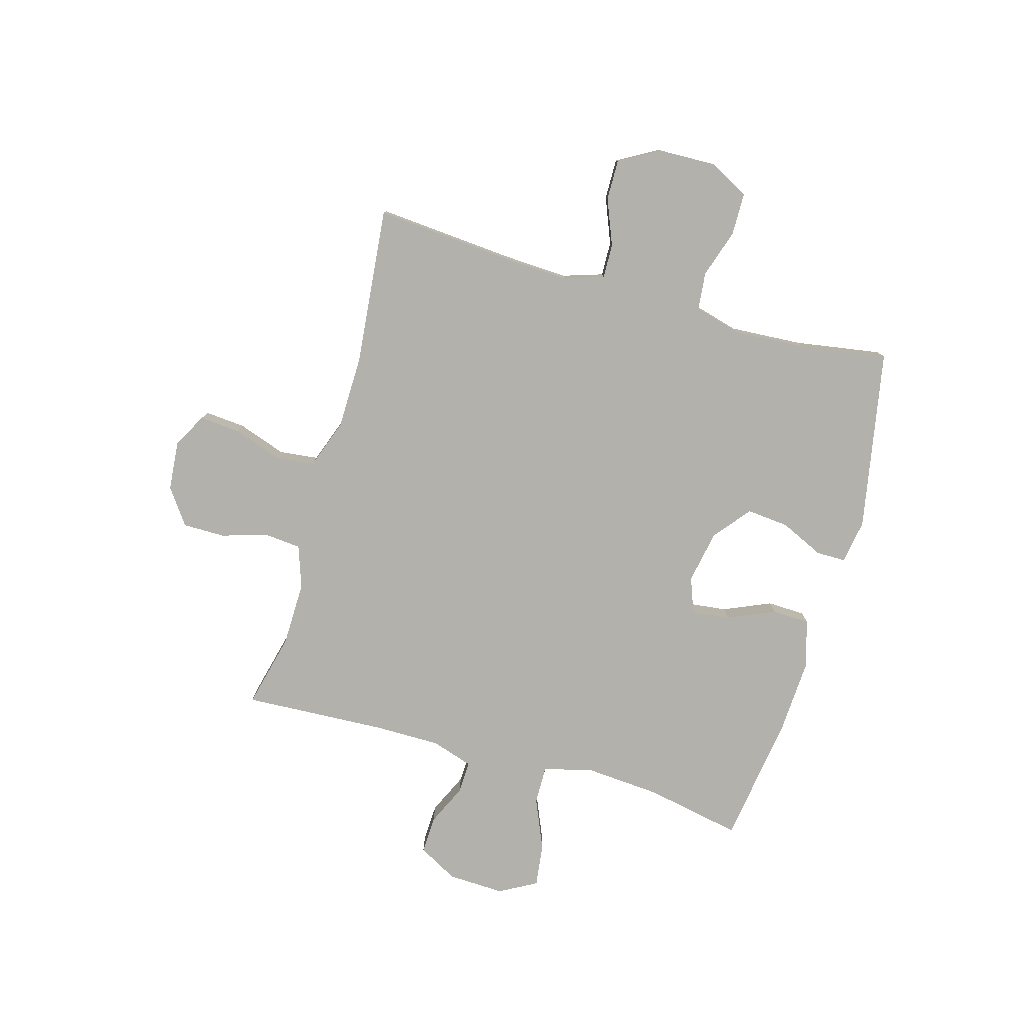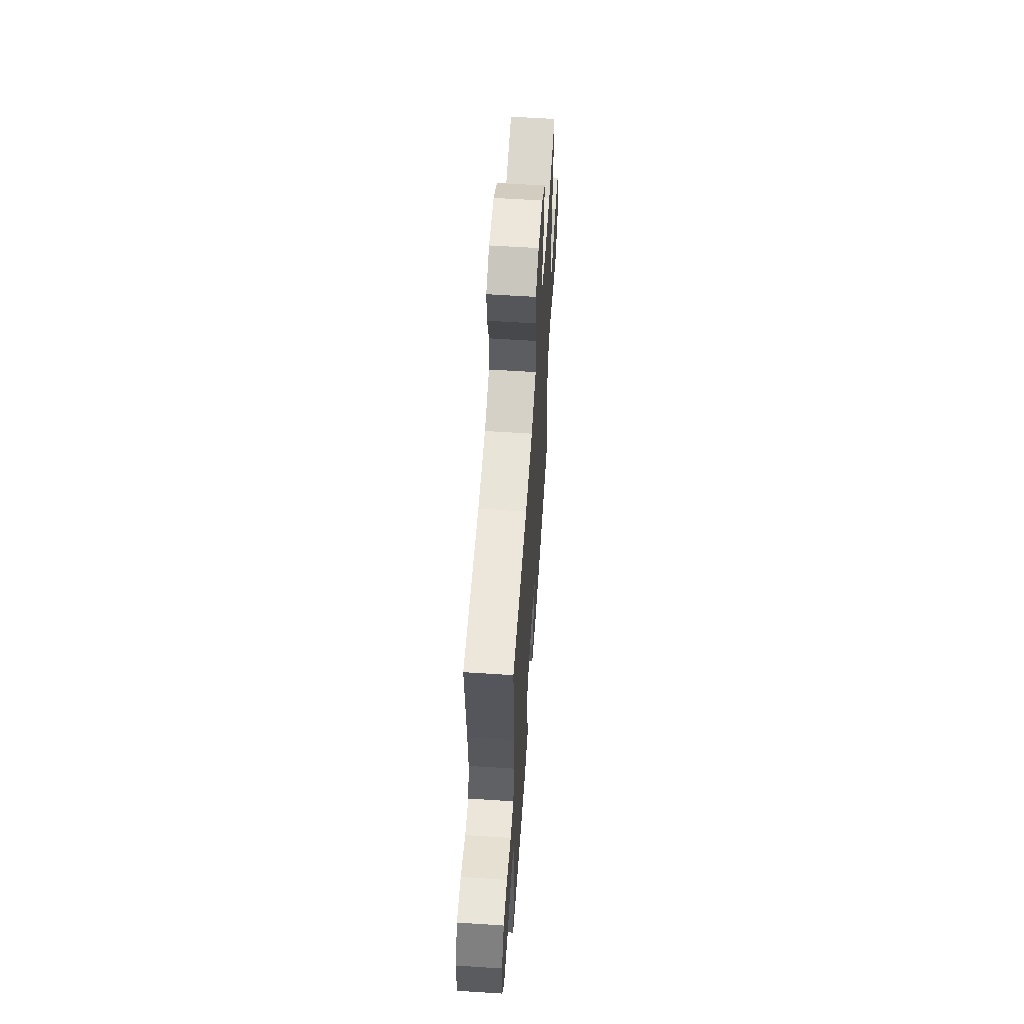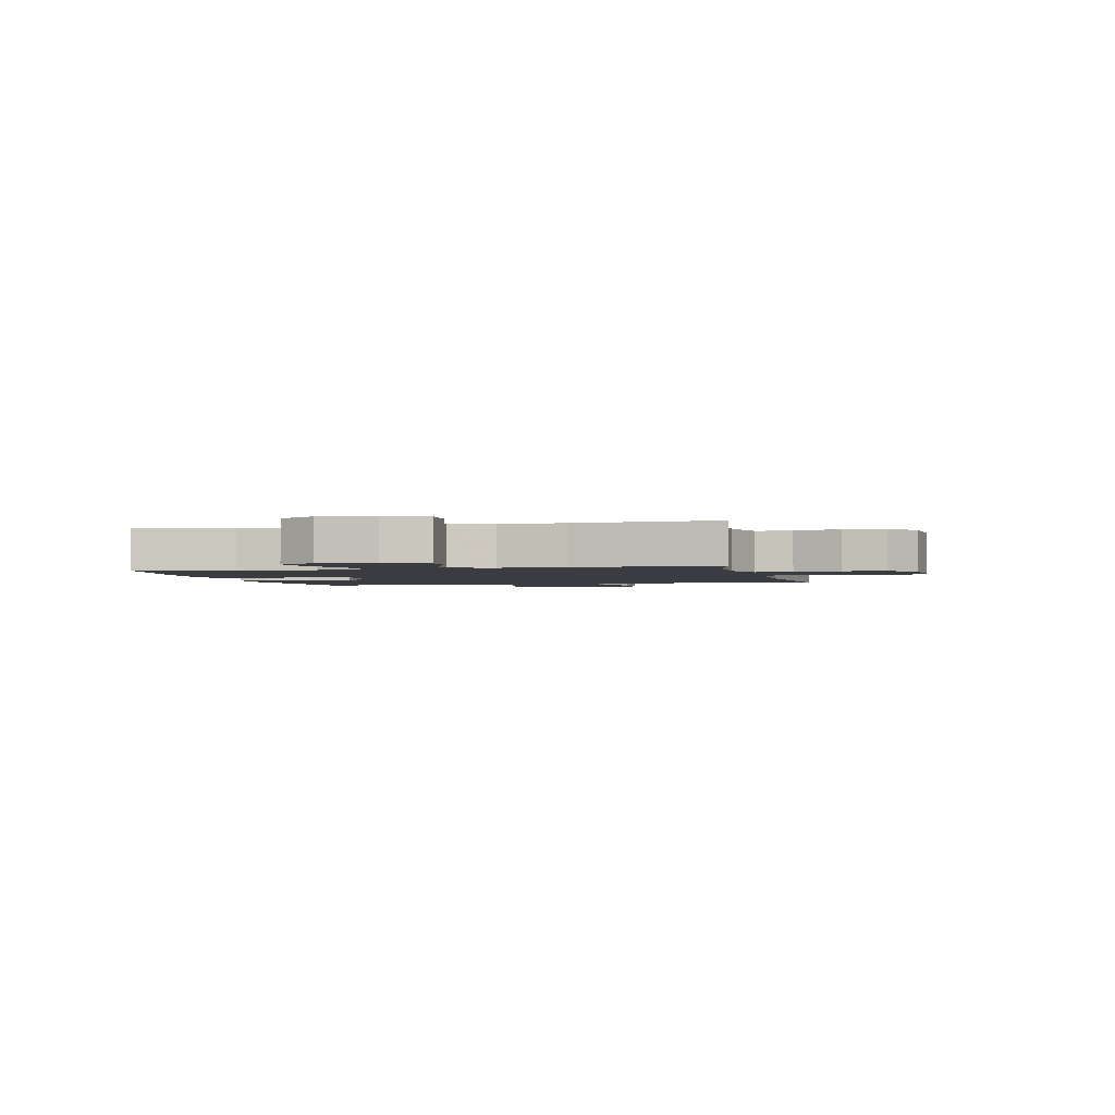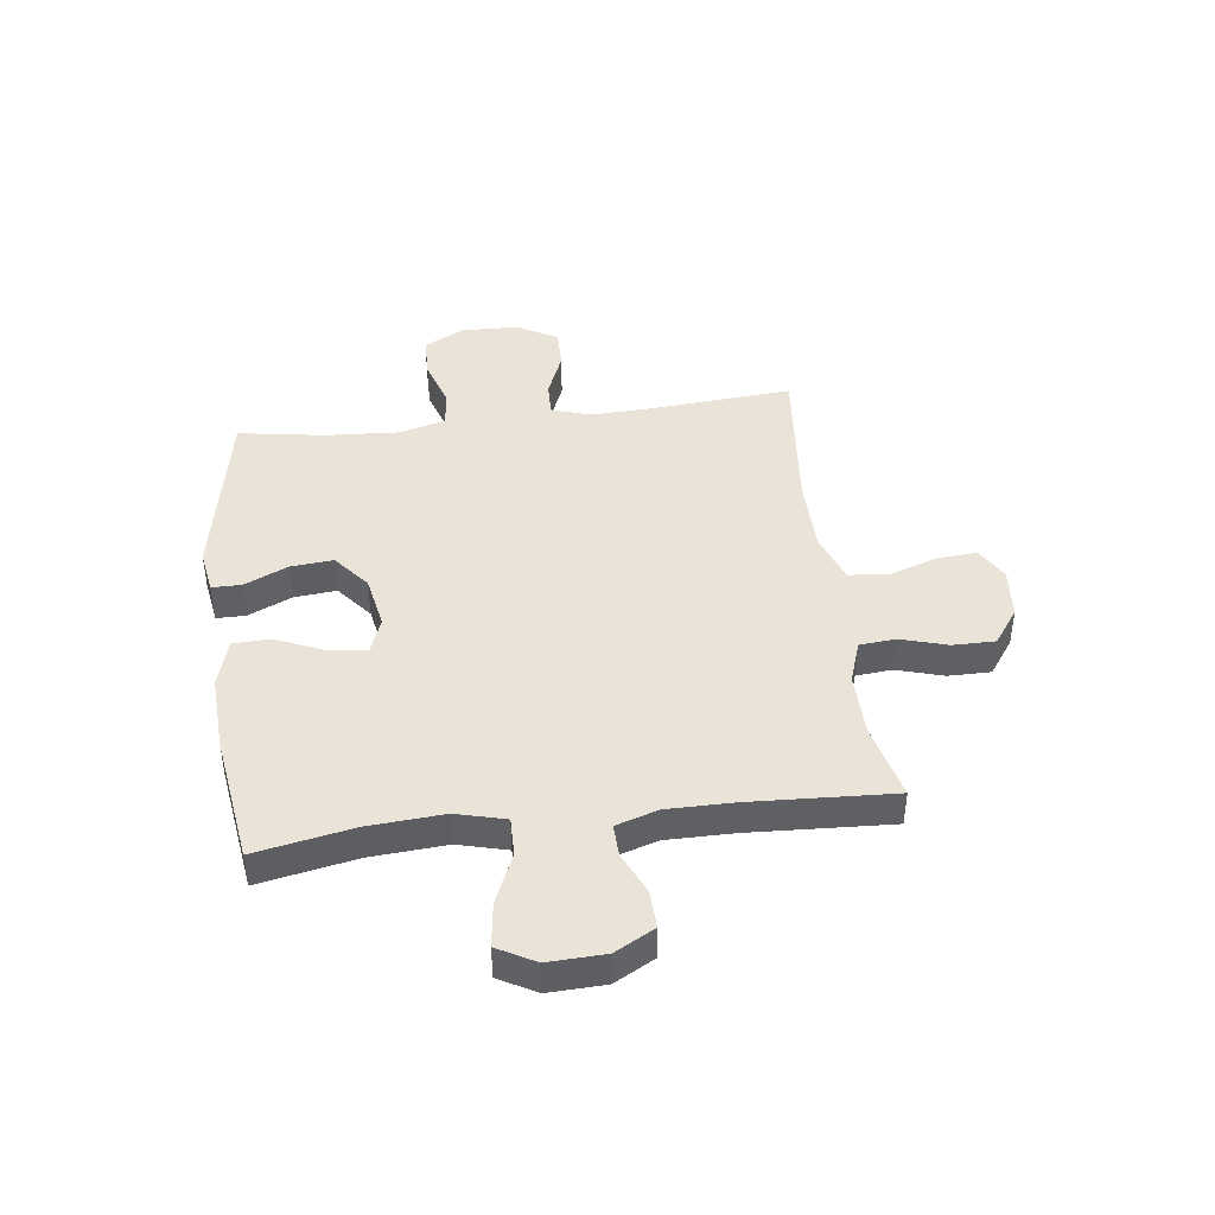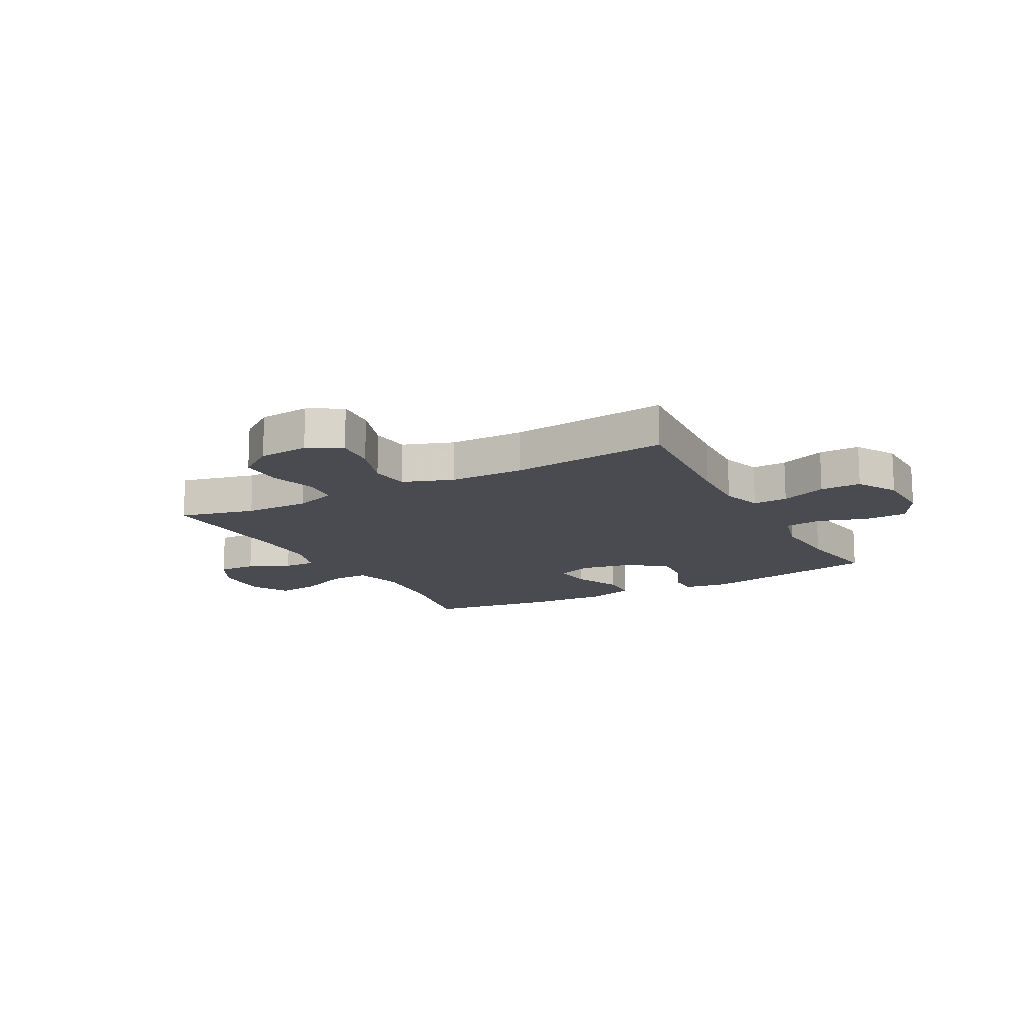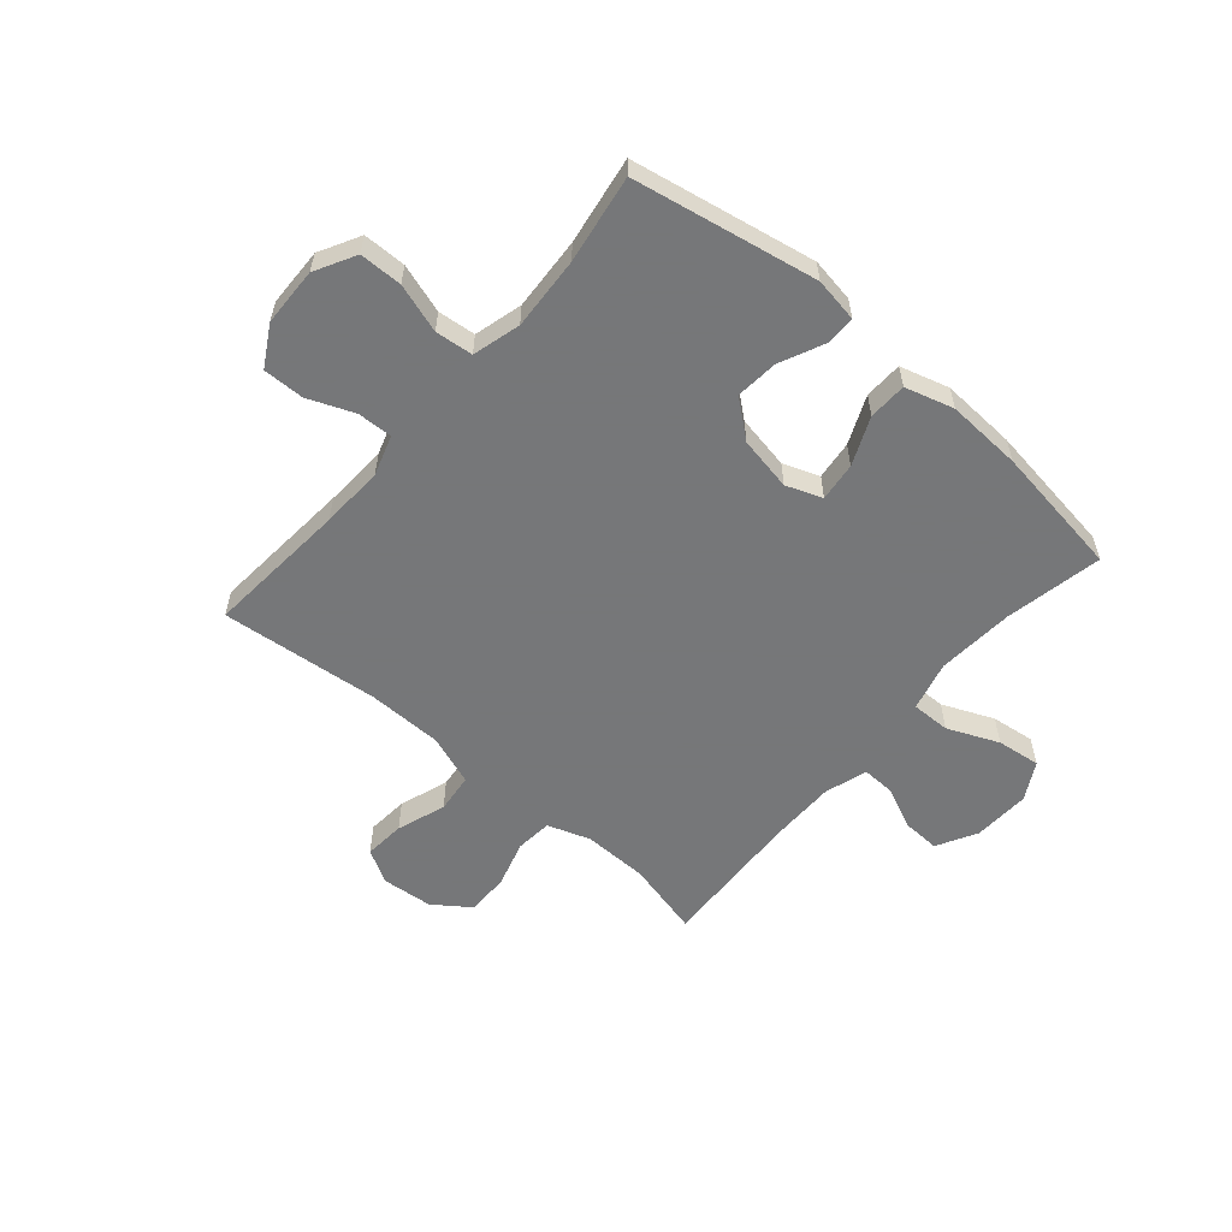
<metadata>
{"format":"obj","ext":"obj","renderer":"f3d","projection":"perspective","resolution":1024,"background":"white","views":[{"elev":-79.0,"azim":74.1,"up":"+Y"},{"elev":59.3,"azim":93.8,"up":"+Z"},{"elev":-2.2,"azim":-76.2,"up":"+Y"},{"elev":43.0,"azim":-97.1,"up":"+Y"},{"elev":-14.6,"azim":28.5,"up":"+Y"},{"elev":-57.1,"azim":139.3,"up":"+Y"}]}
</metadata>
<code>
v 0.5 0.07 0.5
v 0.48 0.07 0.247
v 0.475 0.07 0.134
v 0.498 0.07 0.063
v 0.56 0.07 0.065
v 0.642 0.07 0.098
v 0.715 0.07 0.099
v 0.756 0.07 0.027
v 0.759 0.07 -0.077
v 0.72 0.07 -0.149
v 0.644 0.07 -0.15
v 0.557 0.07 -0.122
v 0.49 0.07 -0.129
v 0.467 0.07 -0.214
v 0.475 0.07 -0.344
v 0.5 0.07 -0.5
v 0.174 0.07 -0.561
v 0.095 0.07 -0.548
v 0.095 0.07 -0.495
v 0.131 0.07 -0.417
v 0.138 0.07 -0.341
v 0.073 0.07 -0.288
v -0.023 0.07 -0.27
v -0.087 0.07 -0.294
v -0.079 0.07 -0.363
v -0.042 0.07 -0.448
v -0.044 0.07 -0.516
v -0.131 0.07 -0.541
v -0.265 0.07 -0.534
v -0.5 0.07 -0.5
v -0.466 0.07 -0.326
v -0.456 0.07 -0.19
v -0.479 0.07 -0.102
v -0.548 0.07 -0.103
v -0.639 0.07 -0.142
v -0.717 0.07 -0.152
v -0.754 0.07 -0.085
v -0.75 0.07 0.017
v -0.711 0.07 0.088
v -0.643 0.07 0.085
v -0.569 0.07 0.051
v -0.511 0.07 0.049
v -0.487 0.07 0.124
v -0.487 0.07 0.243
v -0.5 0.07 0.5
v -0.365 0.07 0.467
v -0.249 0.07 0.465
v -0.173 0.07 0.491
v -0.167 0.07 0.556
v -0.192 0.07 0.64
v -0.192 0.07 0.716
v -0.128 0.07 0.762
v -0.037 0.07 0.77
v 0.023 0.07 0.736
v 0.017 0.07 0.663
v -0.013 0.07 0.576
v -0.005 0.07 0.506
v 0.084 0.07 0.474
v 0.218 0.07 0.472
v 0.5 0 0.5
v 0.48 0 0.247
v 0.475 0 0.134
v 0.498 0 0.063
v 0.56 0 0.065
v 0.642 0 0.098
v 0.715 0 0.099
v 0.756 0 0.027
v 0.759 0 -0.077
v 0.72 0 -0.149
v 0.644 0 -0.15
v 0.557 0 -0.122
v 0.49 0 -0.129
v 0.467 0 -0.214
v 0.475 0 -0.344
v 0.5 0 -0.5
v 0.174 0 -0.561
v 0.095 0 -0.548
v 0.095 0 -0.495
v 0.131 0 -0.417
v 0.138 0 -0.341
v 0.073 0 -0.288
v -0.023 0 -0.27
v -0.087 0 -0.294
v -0.079 0 -0.363
v -0.042 0 -0.448
v -0.044 0 -0.516
v -0.131 0 -0.541
v -0.265 0 -0.534
v -0.5 0 -0.5
v -0.466 0 -0.326
v -0.456 0 -0.19
v -0.479 0 -0.102
v -0.548 0 -0.103
v -0.639 0 -0.142
v -0.717 0 -0.152
v -0.754 0 -0.085
v -0.75 0 0.017
v -0.711 0 0.088
v -0.643 0 0.085
v -0.569 0 0.051
v -0.511 0 0.049
v -0.487 0 0.124
v -0.487 0 0.243
v -0.5 0 0.5
v -0.365 0 0.467
v -0.249 0 0.465
v -0.173 0 0.491
v -0.167 0 0.556
v -0.192 0 0.64
v -0.192 0 0.716
v -0.128 0 0.762
v -0.037 0 0.77
v 0.023 0 0.736
v 0.017 0 0.663
v -0.013 0 0.576
v -0.005 0 0.506
v 0.084 0 0.474
v 0.218 0 0.472
f 54 55 56
f 53 54 56
f 52 53 56
f 51 52 56
f 50 51 56
f 49 50 56
f 48 49 56 57
f 47 48 57 58
f 44 45 46
f 43 44 46 47
f 47 58 59
f 43 47 59
f 42 43 59
f 39 40 41
f 38 39 41
f 37 38 41
f 36 37 41
f 35 36 41
f 34 35 41
f 33 34 41 42
f 29 30 31
f 28 29 31
f 27 28 31
f 26 27 31
f 25 26 31
f 24 25 31 32
f 59 1 2
f 42 59 2
f 33 42 2
f 32 33 2
f 24 32 2
f 23 24 2
f 18 19 20
f 17 18 20
f 16 17 20
f 15 16 20
f 14 15 20 21
f 10 11 12
f 9 10 12
f 8 9 12
f 7 8 12
f 6 7 12
f 5 6 12
f 4 5 12 13
f 14 21 22
f 13 14 22
f 4 13 22
f 3 4 22
f 2 3 22 23
f 115 114 113
f 115 113 112
f 115 112 111
f 115 111 110
f 115 110 109
f 115 109 108
f 116 115 108 107
f 117 116 107 106
f 105 104 103
f 106 105 103 102
f 118 117 106
f 118 106 102
f 118 102 101
f 100 99 98
f 100 98 97
f 100 97 96
f 100 96 95
f 100 95 94
f 100 94 93
f 101 100 93 92
f 90 89 88
f 90 88 87
f 90 87 86
f 90 86 85
f 90 85 84
f 91 90 84 83
f 61 60 118
f 61 118 101
f 61 101 92
f 61 92 91
f 61 91 83
f 61 83 82
f 79 78 77
f 79 77 76
f 79 76 75
f 79 75 74
f 80 79 74 73
f 71 70 69
f 71 69 68
f 71 68 67
f 71 67 66
f 71 66 65
f 71 65 64
f 72 71 64 63
f 81 80 73
f 81 73 72
f 81 72 63
f 81 63 62
f 82 81 62 61
f 1 60 61 2
f 2 61 62 3
f 3 62 63 4
f 4 63 64 5
f 5 64 65 6
f 6 65 66 7
f 7 66 67 8
f 8 67 68 9
f 9 68 69 10
f 10 69 70 11
f 11 70 71 12
f 12 71 72 13
f 13 72 73 14
f 14 73 74 15
f 15 74 75 16
f 16 75 76 17
f 17 76 77 18
f 18 77 78 19
f 19 78 79 20
f 20 79 80 21
f 21 80 81 22
f 22 81 82 23
f 23 82 83 24
f 24 83 84 25
f 25 84 85 26
f 26 85 86 27
f 27 86 87 28
f 28 87 88 29
f 29 88 89 30
f 30 89 90 31
f 31 90 91 32
f 32 91 92 33
f 33 92 93 34
f 34 93 94 35
f 35 94 95 36
f 36 95 96 37
f 37 96 97 38
f 38 97 98 39
f 39 98 99 40
f 40 99 100 41
f 41 100 101 42
f 42 101 102 43
f 43 102 103 44
f 44 103 104 45
f 45 104 105 46
f 46 105 106 47
f 47 106 107 48
f 48 107 108 49
f 49 108 109 50
f 50 109 110 51
f 51 110 111 52
f 52 111 112 53
f 53 112 113 54
f 54 113 114 55
f 55 114 115 56
f 56 115 116 57
f 57 116 117 58
f 58 117 118 59
f 59 118 60 1

</code>
